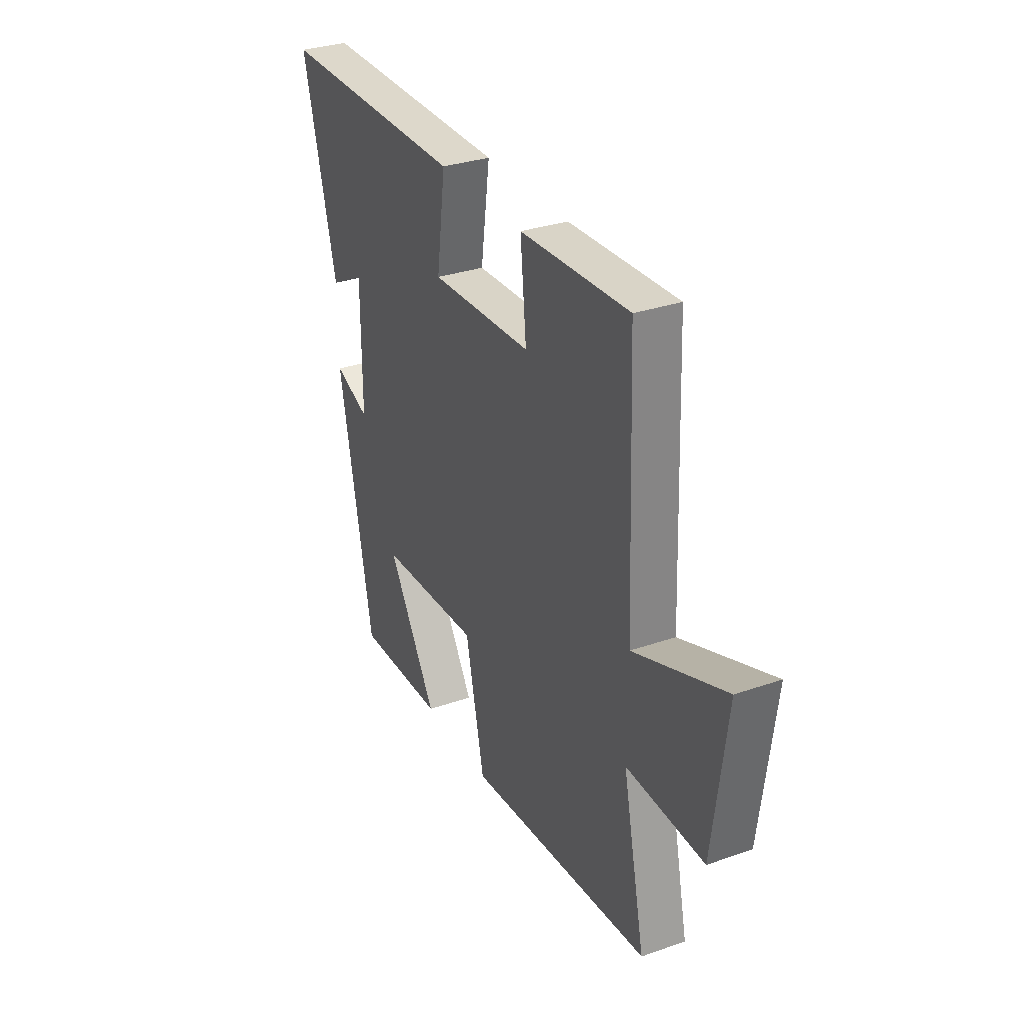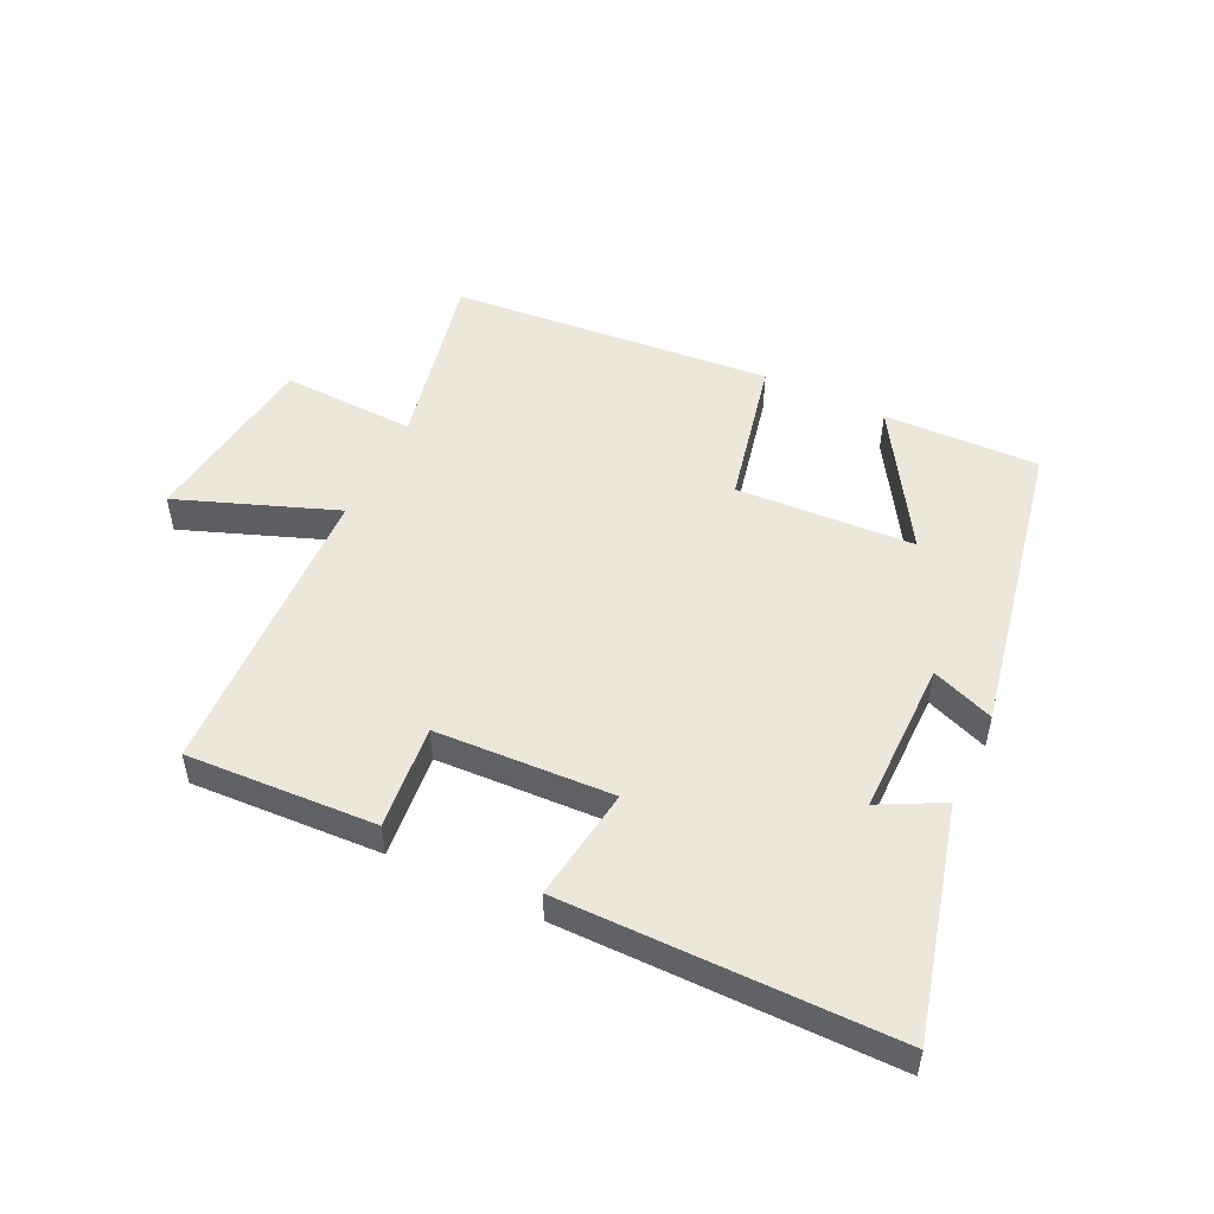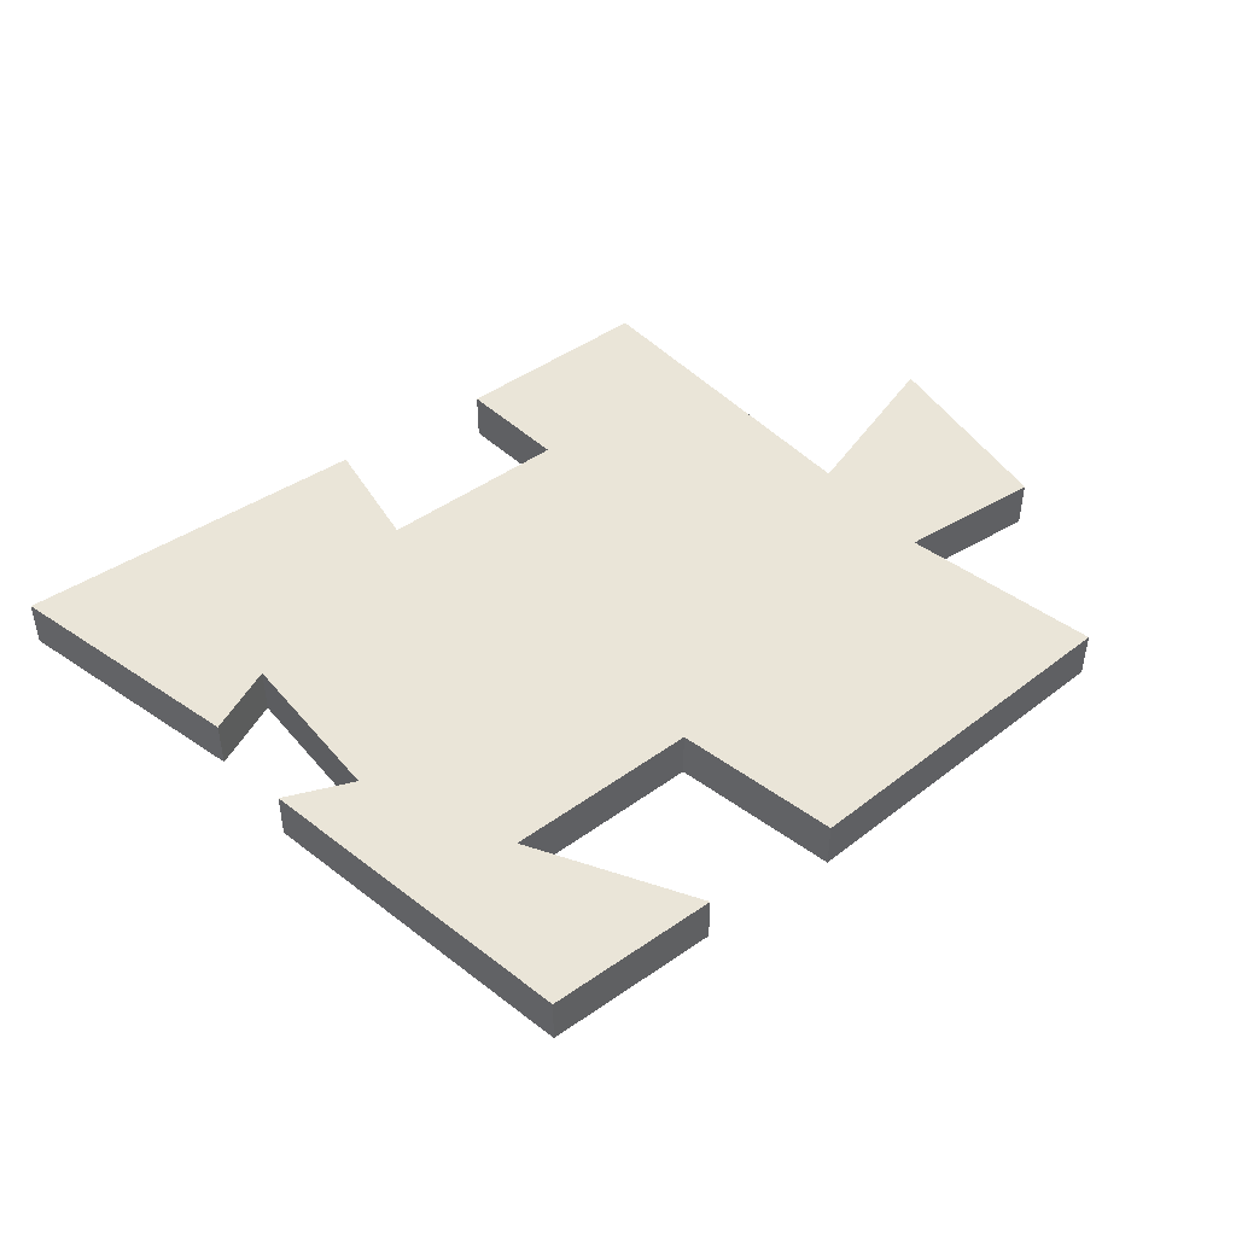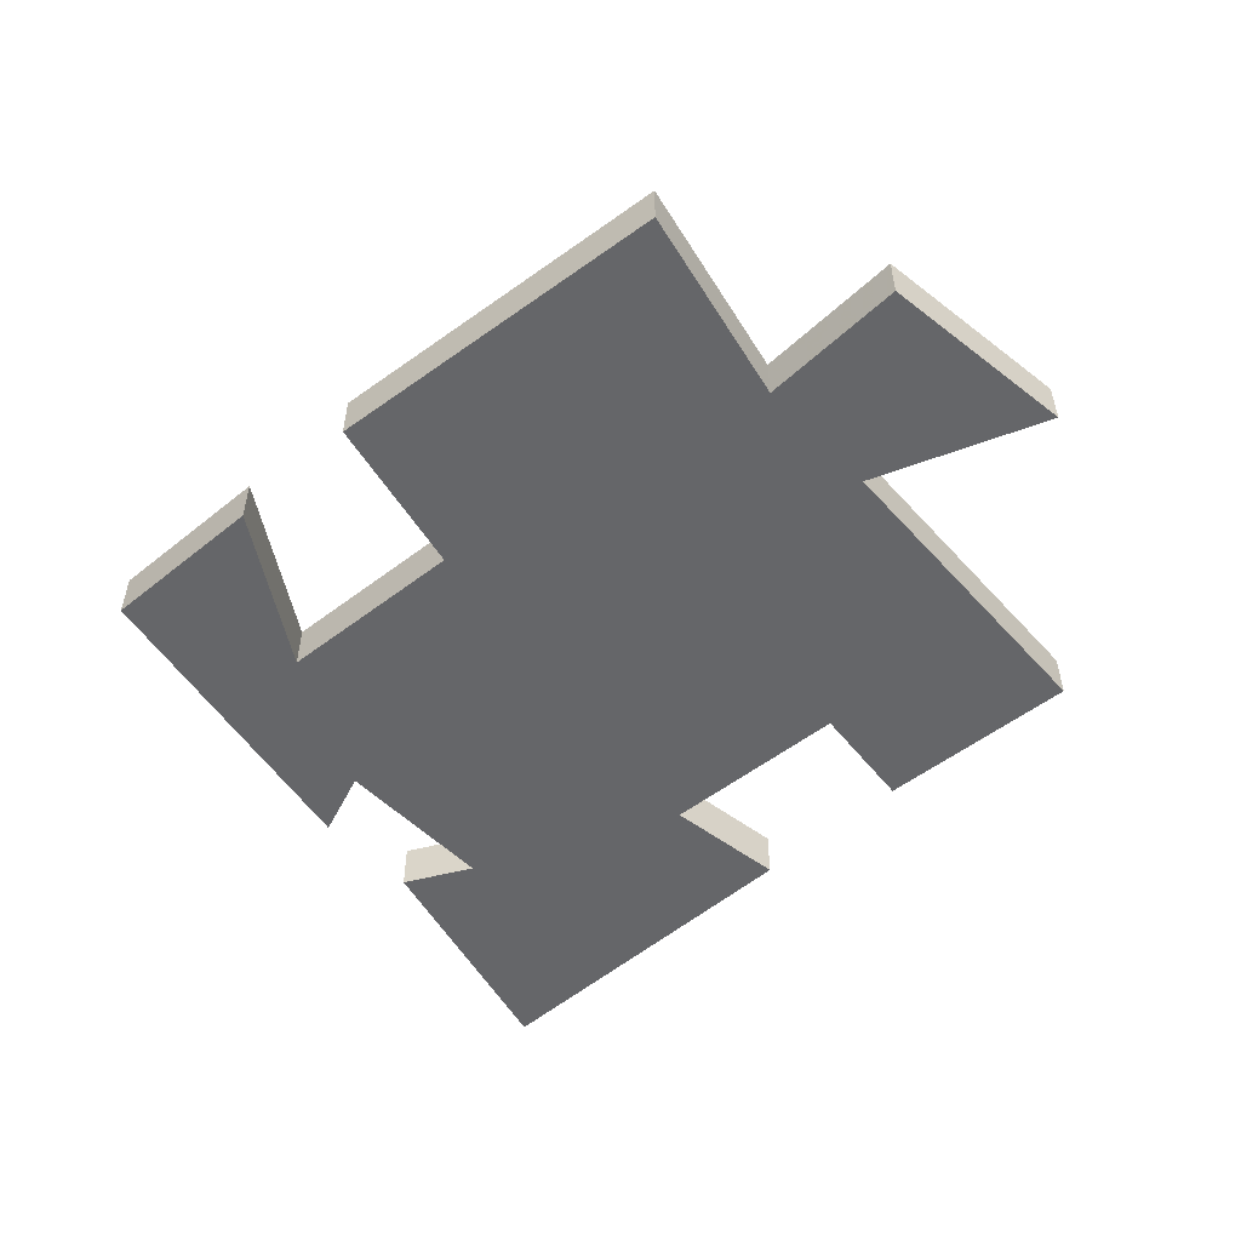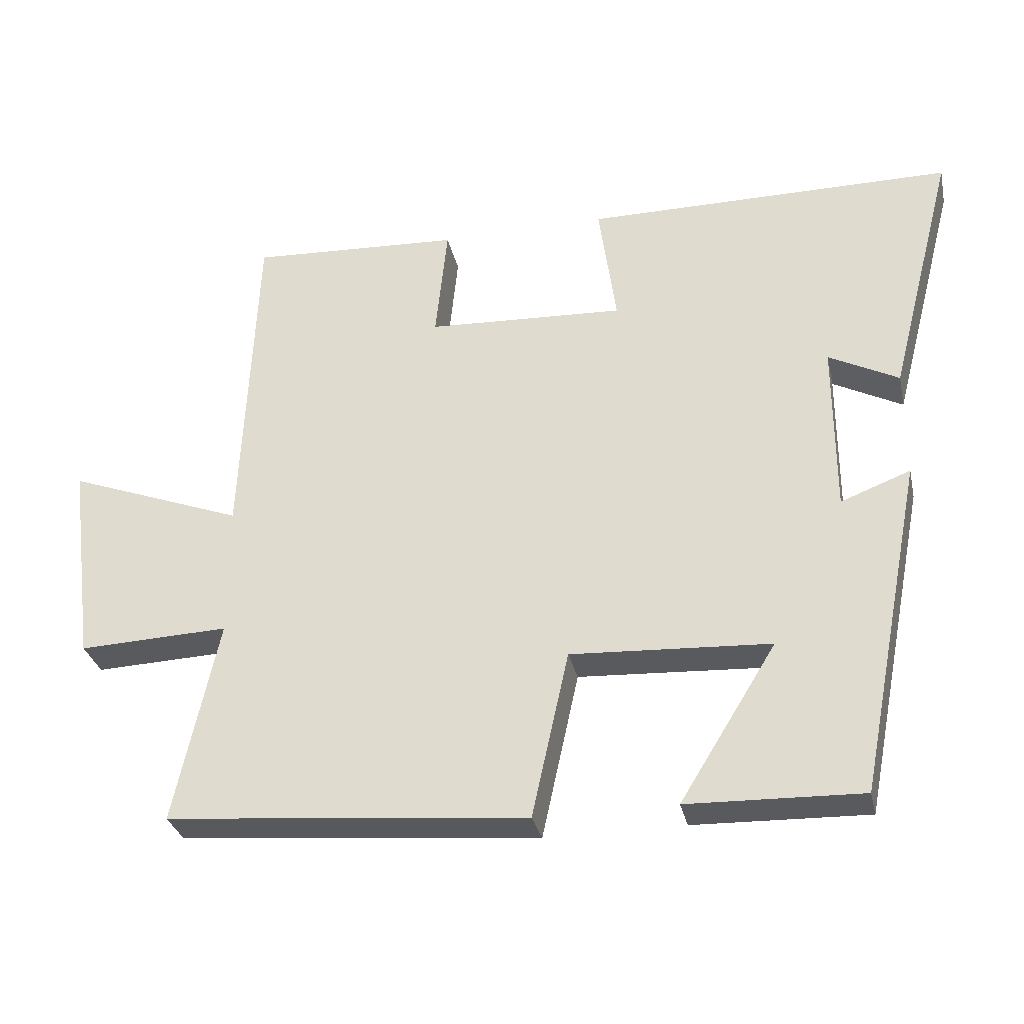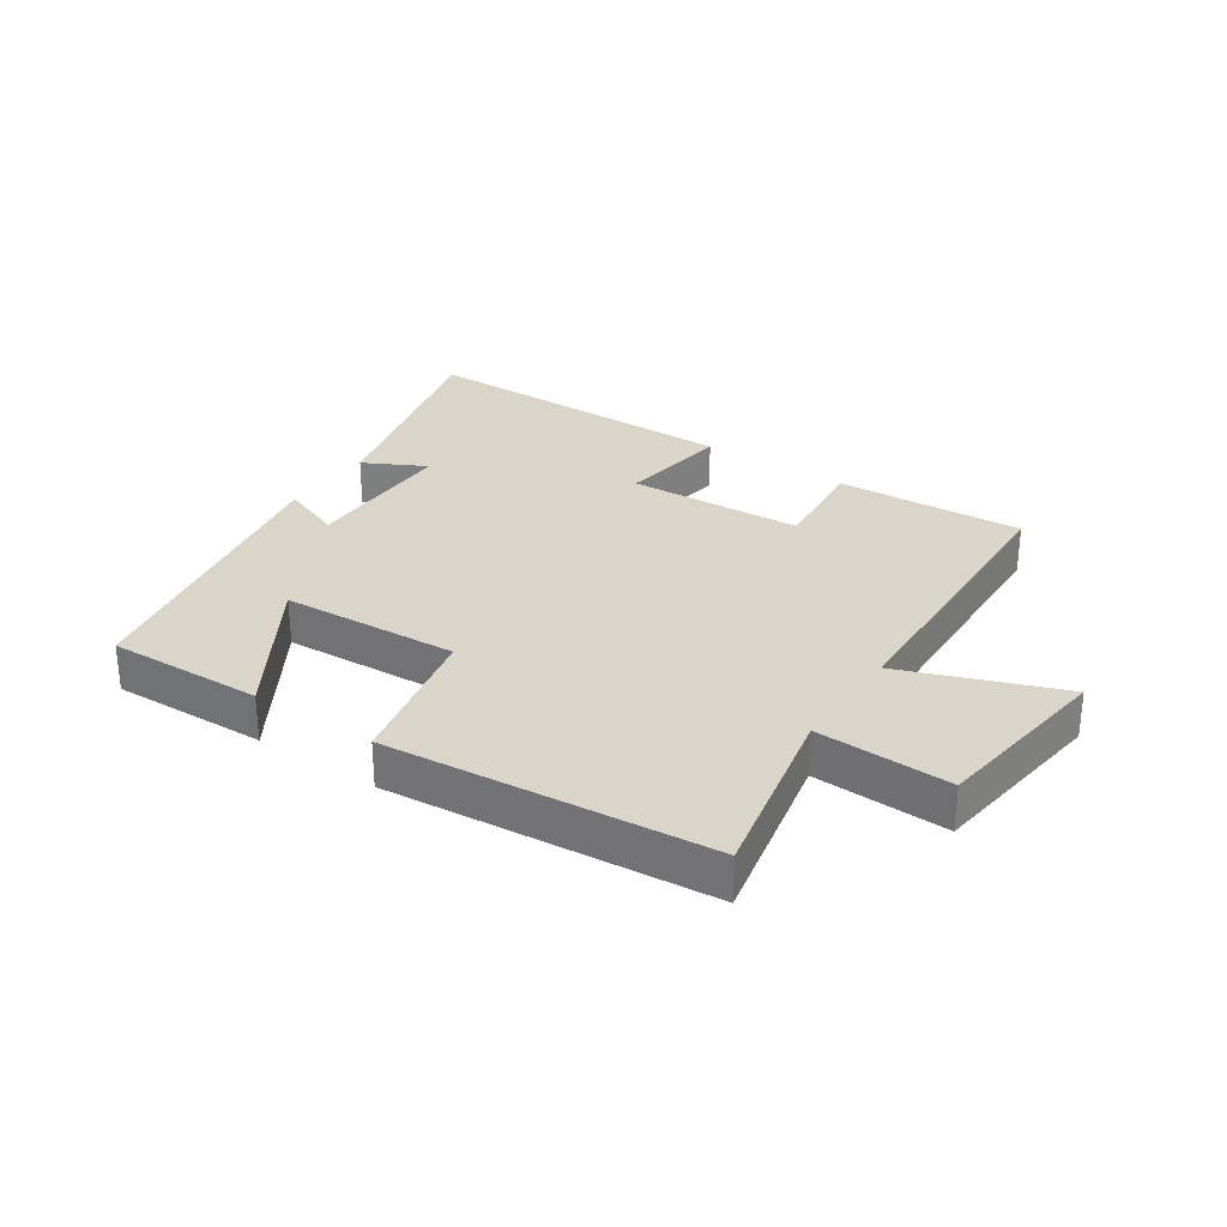
<metadata>
{"format":"obj","ext":"obj","renderer":"f3d","projection":"perspective","resolution":1024,"background":"white","views":[{"elev":31.6,"azim":-116.2,"up":"+Z"},{"elev":51.0,"azim":25.7,"up":"+Y"},{"elev":44.6,"azim":143.0,"up":"+Y"},{"elev":-51.9,"azim":-137.1,"up":"+Y"},{"elev":-31.5,"azim":12.4,"up":"+Z"},{"elev":29.4,"azim":-145.9,"up":"+Y"}]}
</metadata>
<code>
v 0.595 0.07 0.498
v 0.5 0.07 0.133
v 0.4 0.07 0.185
v 0.4 0.07 -0.063
v 0.5 0.07 -0.025
v 0.405 0.07 -0.508
v 0.155 0.07 -0.5
v 0.294 0.07 -0.276
v 0.008 0.07 -0.26
v -0.045 0.07 -0.5
v -0.563 0.07 -0.453
v -0.5 0.07 -0.16
v -0.716 0.07 -0.168
v -0.754 0.07 0.128
v -0.5 0.07 0.032
v -0.48 0.07 0.516
v -0.176 0.07 0.5
v -0.193 0.07 0.333
v 0.091 0.07 0.319
v 0.066 0.07 0.5
v 0.595 0 0.498
v 0.5 0 0.133
v 0.4 0 0.185
v 0.4 0 -0.063
v 0.5 0 -0.025
v 0.405 0 -0.508
v 0.155 0 -0.5
v 0.294 0 -0.276
v 0.008 0 -0.26
v -0.045 0 -0.5
v -0.563 0 -0.453
v -0.5 0 -0.16
v -0.716 0 -0.168
v -0.754 0 0.128
v -0.5 0 0.032
v -0.48 0 0.516
v -0.176 0 0.5
v -0.193 0 0.333
v 0.091 0 0.319
v 0.066 0 0.5
f 19 20 1
f 15 16 17 18
f 15 18 19
f 12 13 14 15
f 12 15 19 1
f 9 10 11 12
f 8 9 12
f 5 6 7 8
f 4 5 8
f 3 4 8 12
f 1 2 3
f 1 3 12
f 21 40 39
f 38 37 36 35
f 39 38 35
f 35 34 33 32
f 21 39 35 32
f 32 31 30 29
f 32 29 28
f 28 27 26 25
f 28 25 24
f 32 28 24 23
f 23 22 21
f 32 23 21
f 1 21 22 2
f 2 22 23 3
f 3 23 24 4
f 4 24 25 5
f 5 25 26 6
f 6 26 27 7
f 7 27 28 8
f 8 28 29 9
f 9 29 30 10
f 10 30 31 11
f 11 31 32 12
f 12 32 33 13
f 13 33 34 14
f 14 34 35 15
f 15 35 36 16
f 16 36 37 17
f 17 37 38 18
f 18 38 39 19
f 19 39 40 20
f 20 40 21 1

</code>
